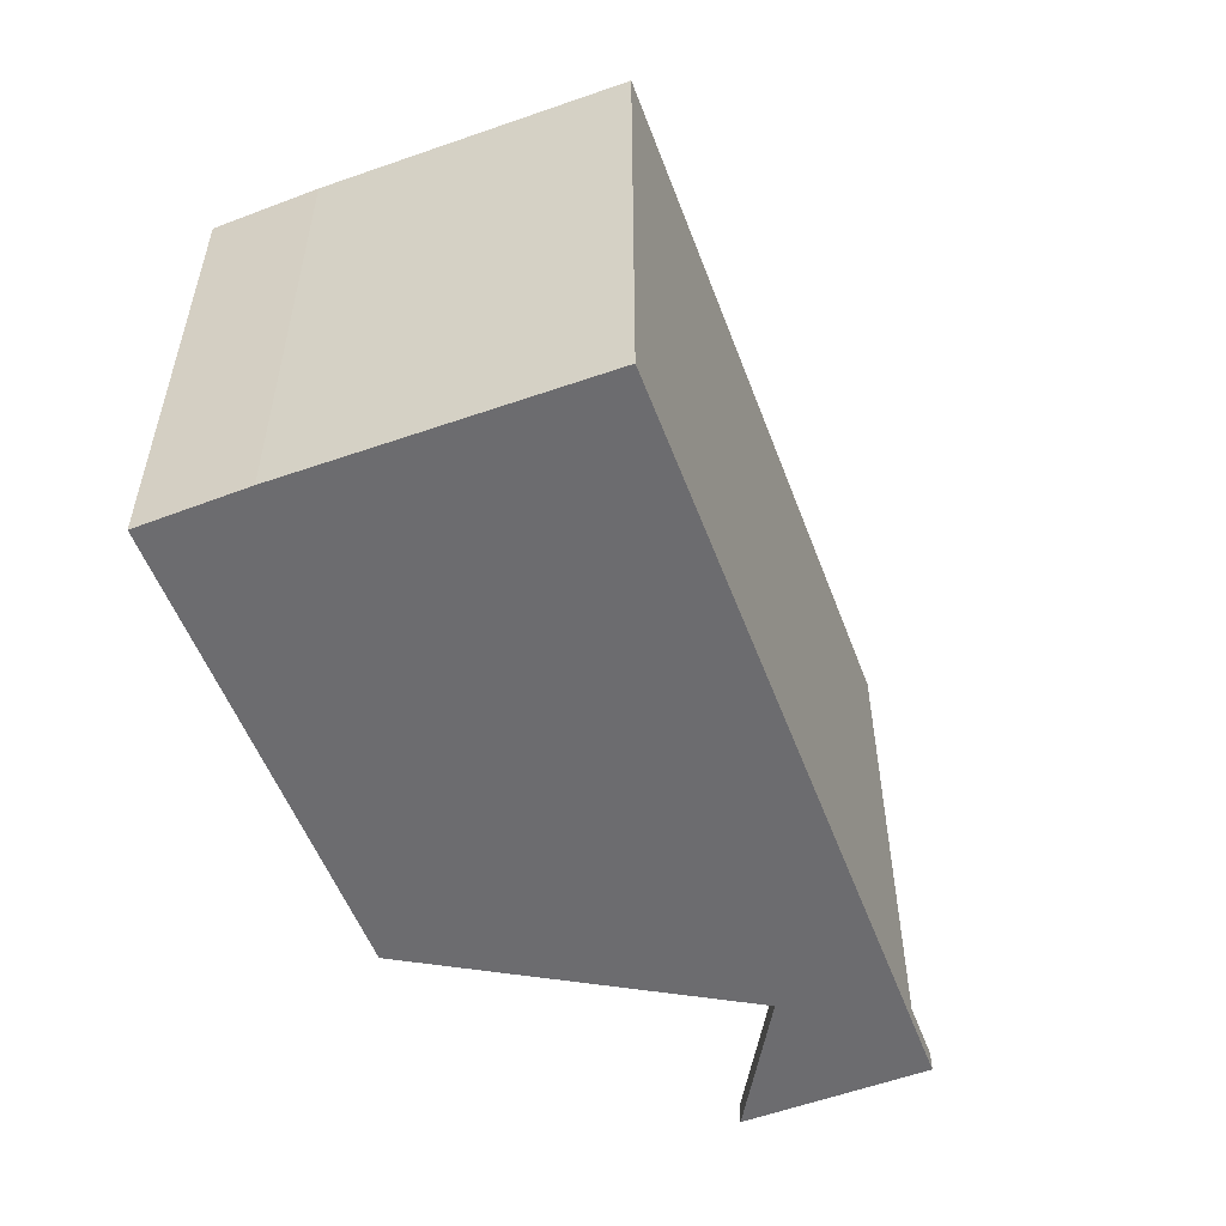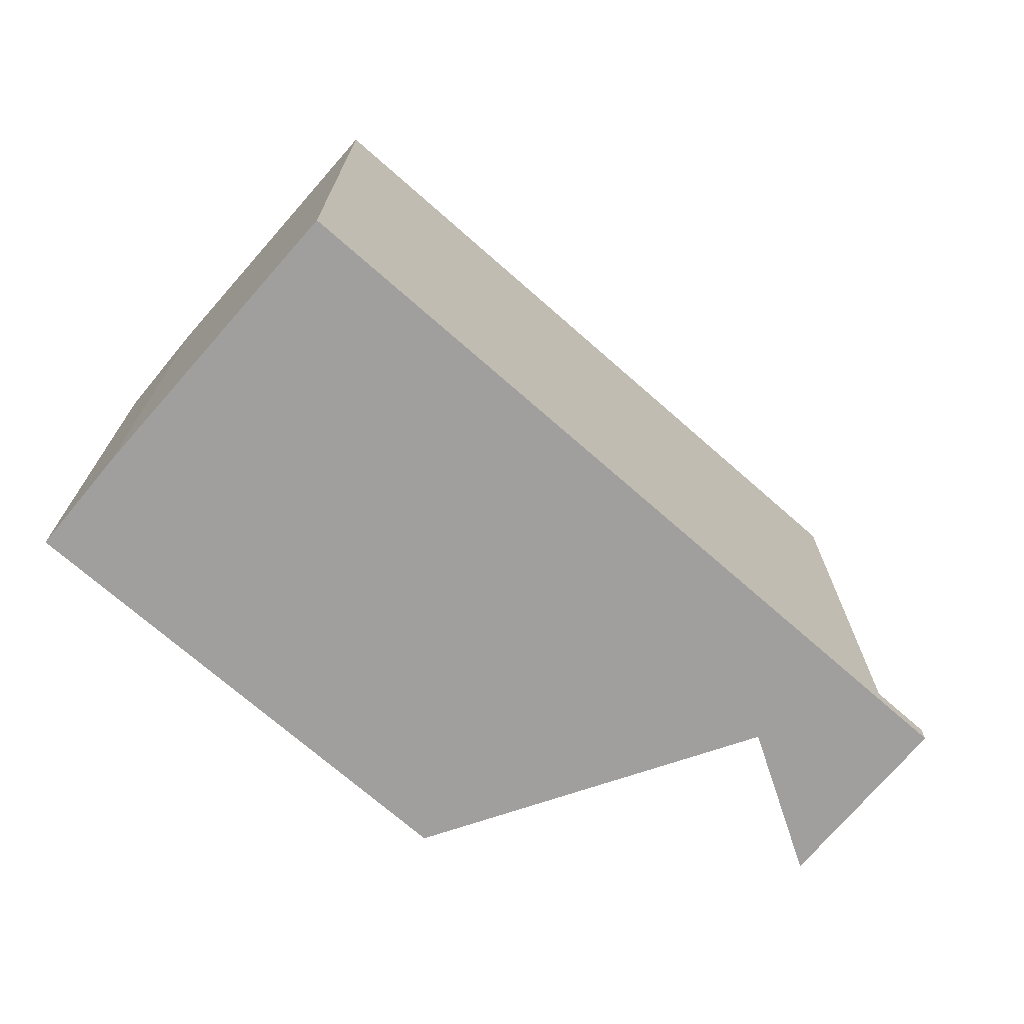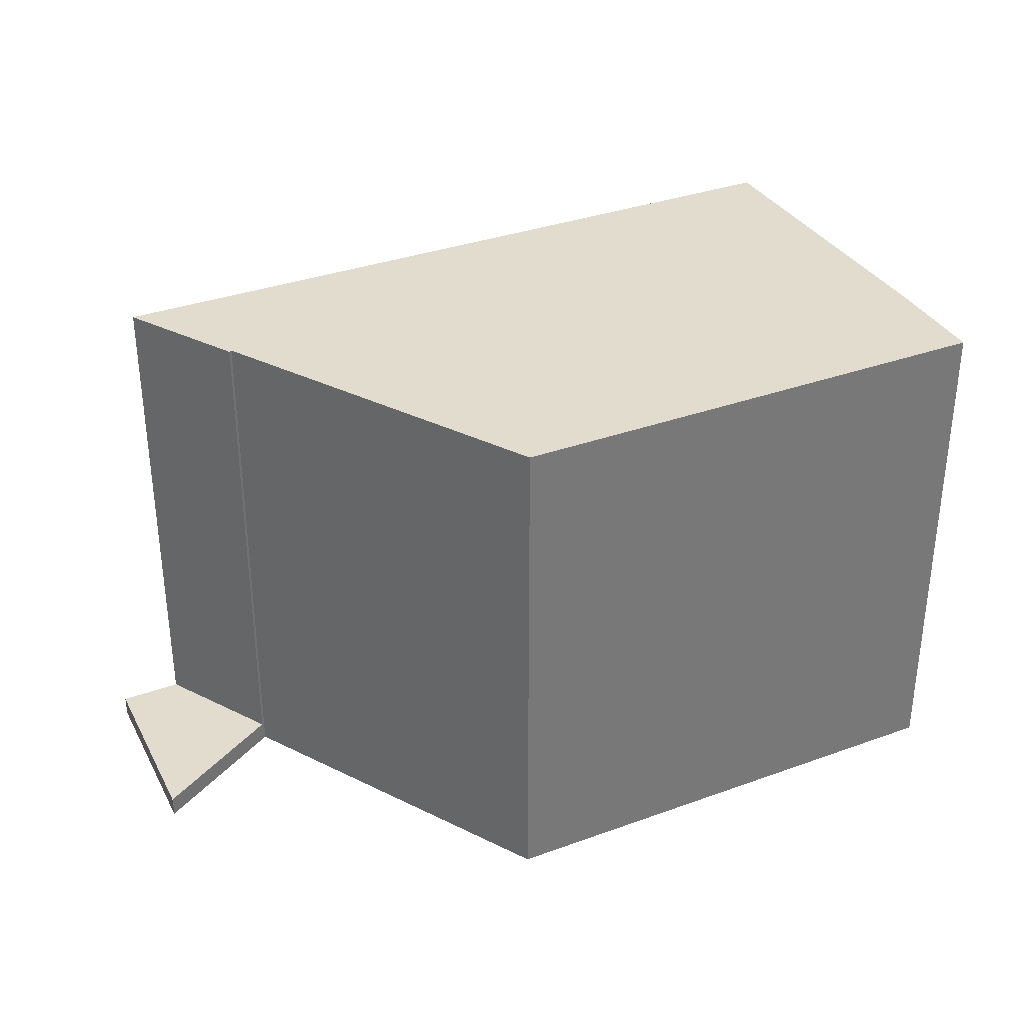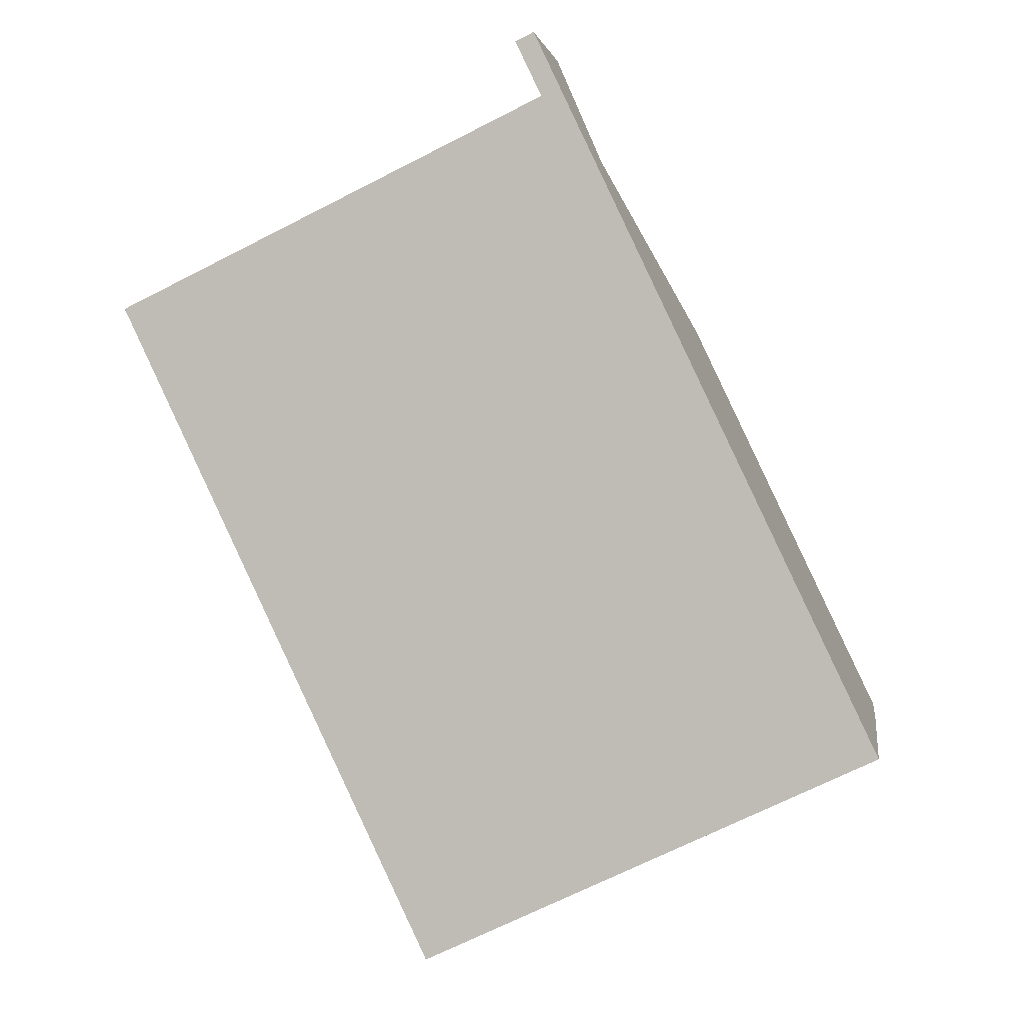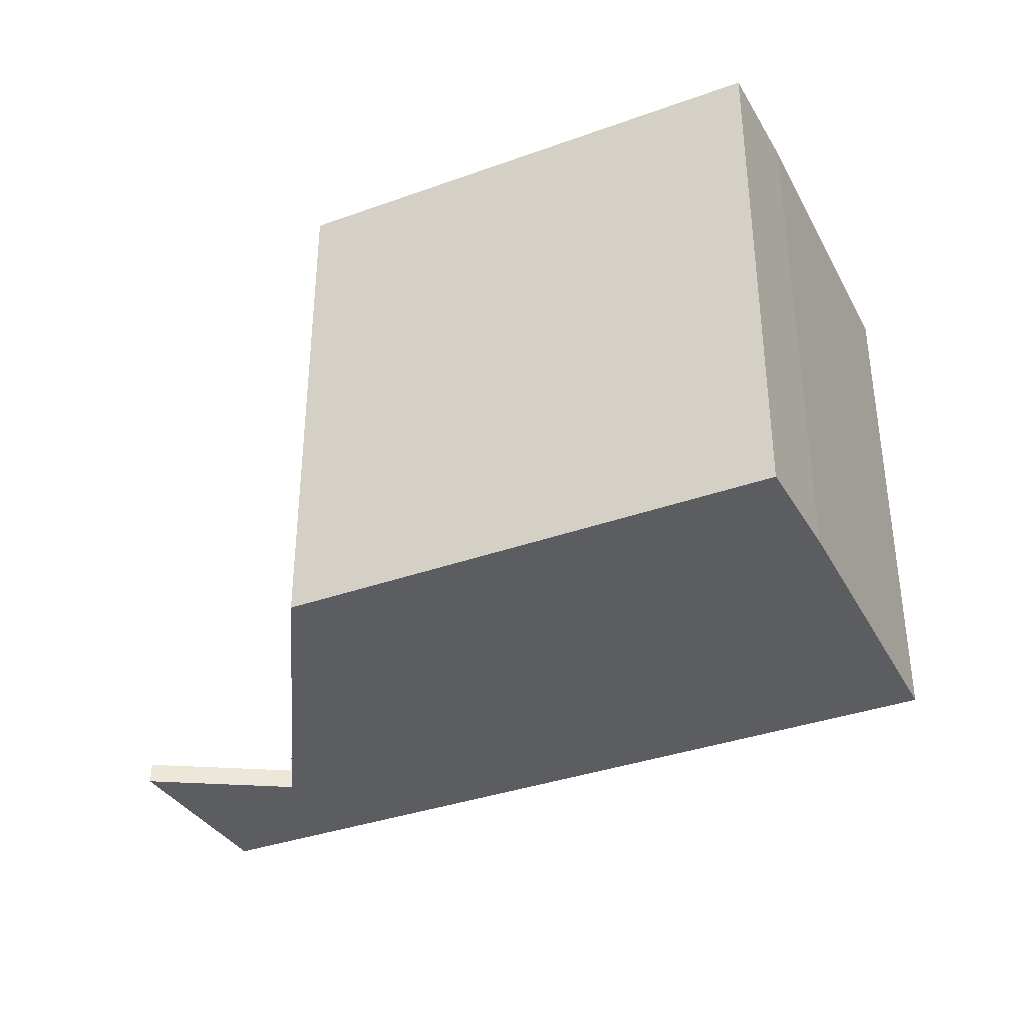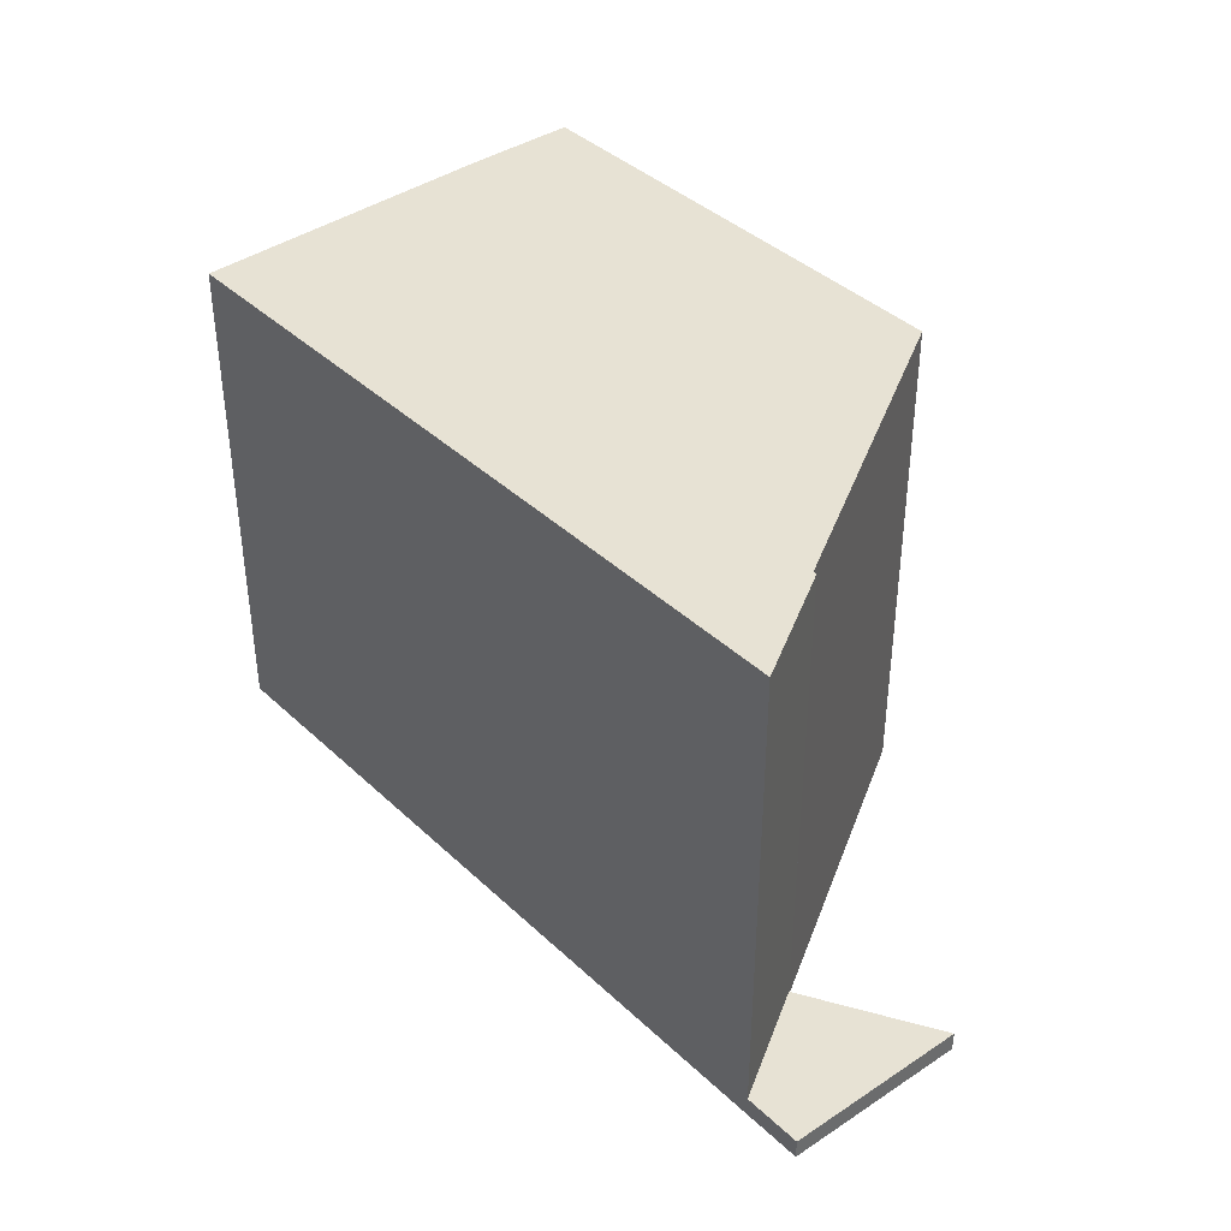
<metadata>
{"format":"obj","ext":"obj","renderer":"f3d","projection":"perspective","resolution":1024,"background":"white","views":[{"elev":-53.8,"azim":131.1,"up":"+Y"},{"elev":-71.3,"azim":159.4,"up":"+Y"},{"elev":34.0,"azim":-5.4,"up":"+Y"},{"elev":-69.5,"azim":-63.0,"up":"+Z"},{"elev":-36.1,"azim":46.0,"up":"+Y"},{"elev":39.8,"azim":-110.2,"up":"+Y"}]}
</metadata>
<code>
v  1.974 0.649 5.613
v  1.384 0.649 4.022
v  1.944 0.649 5.649
v  4.982 0.649 1.913
v  0 0.649 3.974e-17
v  1.805 0.649 -0.685
v  0 0 0
v  1.384 -2.463e-16 4.022
v  1.944 -3.459e-16 5.649
v  4.982 -1.171e-16 1.913
v  1.974 -3.437e-16 5.613
v  1.805 4.194e-17 -0.685
v  1.805 15.98 -0.685
v  5.045 15.98 1.835
v  9.641 15.98 -3.66
v  4.982 15.98 1.913
v  5.122 15.98 1.898
v  13.85 15.98 9.029
v  23.71 15.98 -8.999
v  24.91 15.98 -5.833
v  27.2 15.98 0.196
v  28.03 15.98 3.633
v  28.34 15.98 3.513
v  13.85 -5.529e-16 9.029
v  28.34 -2.151e-16 3.513
v  28.03 -2.225e-16 3.633
v  27.2 -1.2e-17 0.196
v  23.71 5.51e-16 -8.999
v  24.91 3.572e-16 -5.833
v  9.641 2.241e-16 -3.66
v  5.122 -1.162e-16 1.898
v  5.045 -1.124e-16 1.835
g defaultobject
f 1 2 3
f 2 1 4
f 2 4 5
f 5 4 6
f 7 2 5
f 2 7 8
f 2 8 3
f 3 8 9
f 9 1 3
f 1 9 4
f 4 9 10
f 10 9 11
f 12 5 6
f 5 12 7
f 10 6 4
f 6 10 12
f 8 11 9
f 11 8 10
f 10 8 7
f 10 7 12
f 13 14 15
f 14 13 16
f 15 14 17
f 15 17 18
f 15 18 19
f 19 18 20
f 20 18 21
f 21 18 22
f 21 22 23
f 24 22 18
f 22 24 23
f 23 24 25
f 25 24 26
f 25 21 23
f 21 25 27
f 27 20 21
f 20 27 19
f 19 27 28
f 28 27 29
f 28 15 19
f 15 28 13
f 13 28 30
f 13 30 12
f 12 16 13
f 16 12 10
f 17 24 18
f 24 17 14
f 24 14 31
f 31 14 32
f 10 14 16
f 14 10 32
f 12 32 10
f 32 12 30
f 32 30 31
f 31 30 24
f 24 30 28
f 24 28 26
f 26 28 29
f 26 29 27
f 26 27 25

</code>
